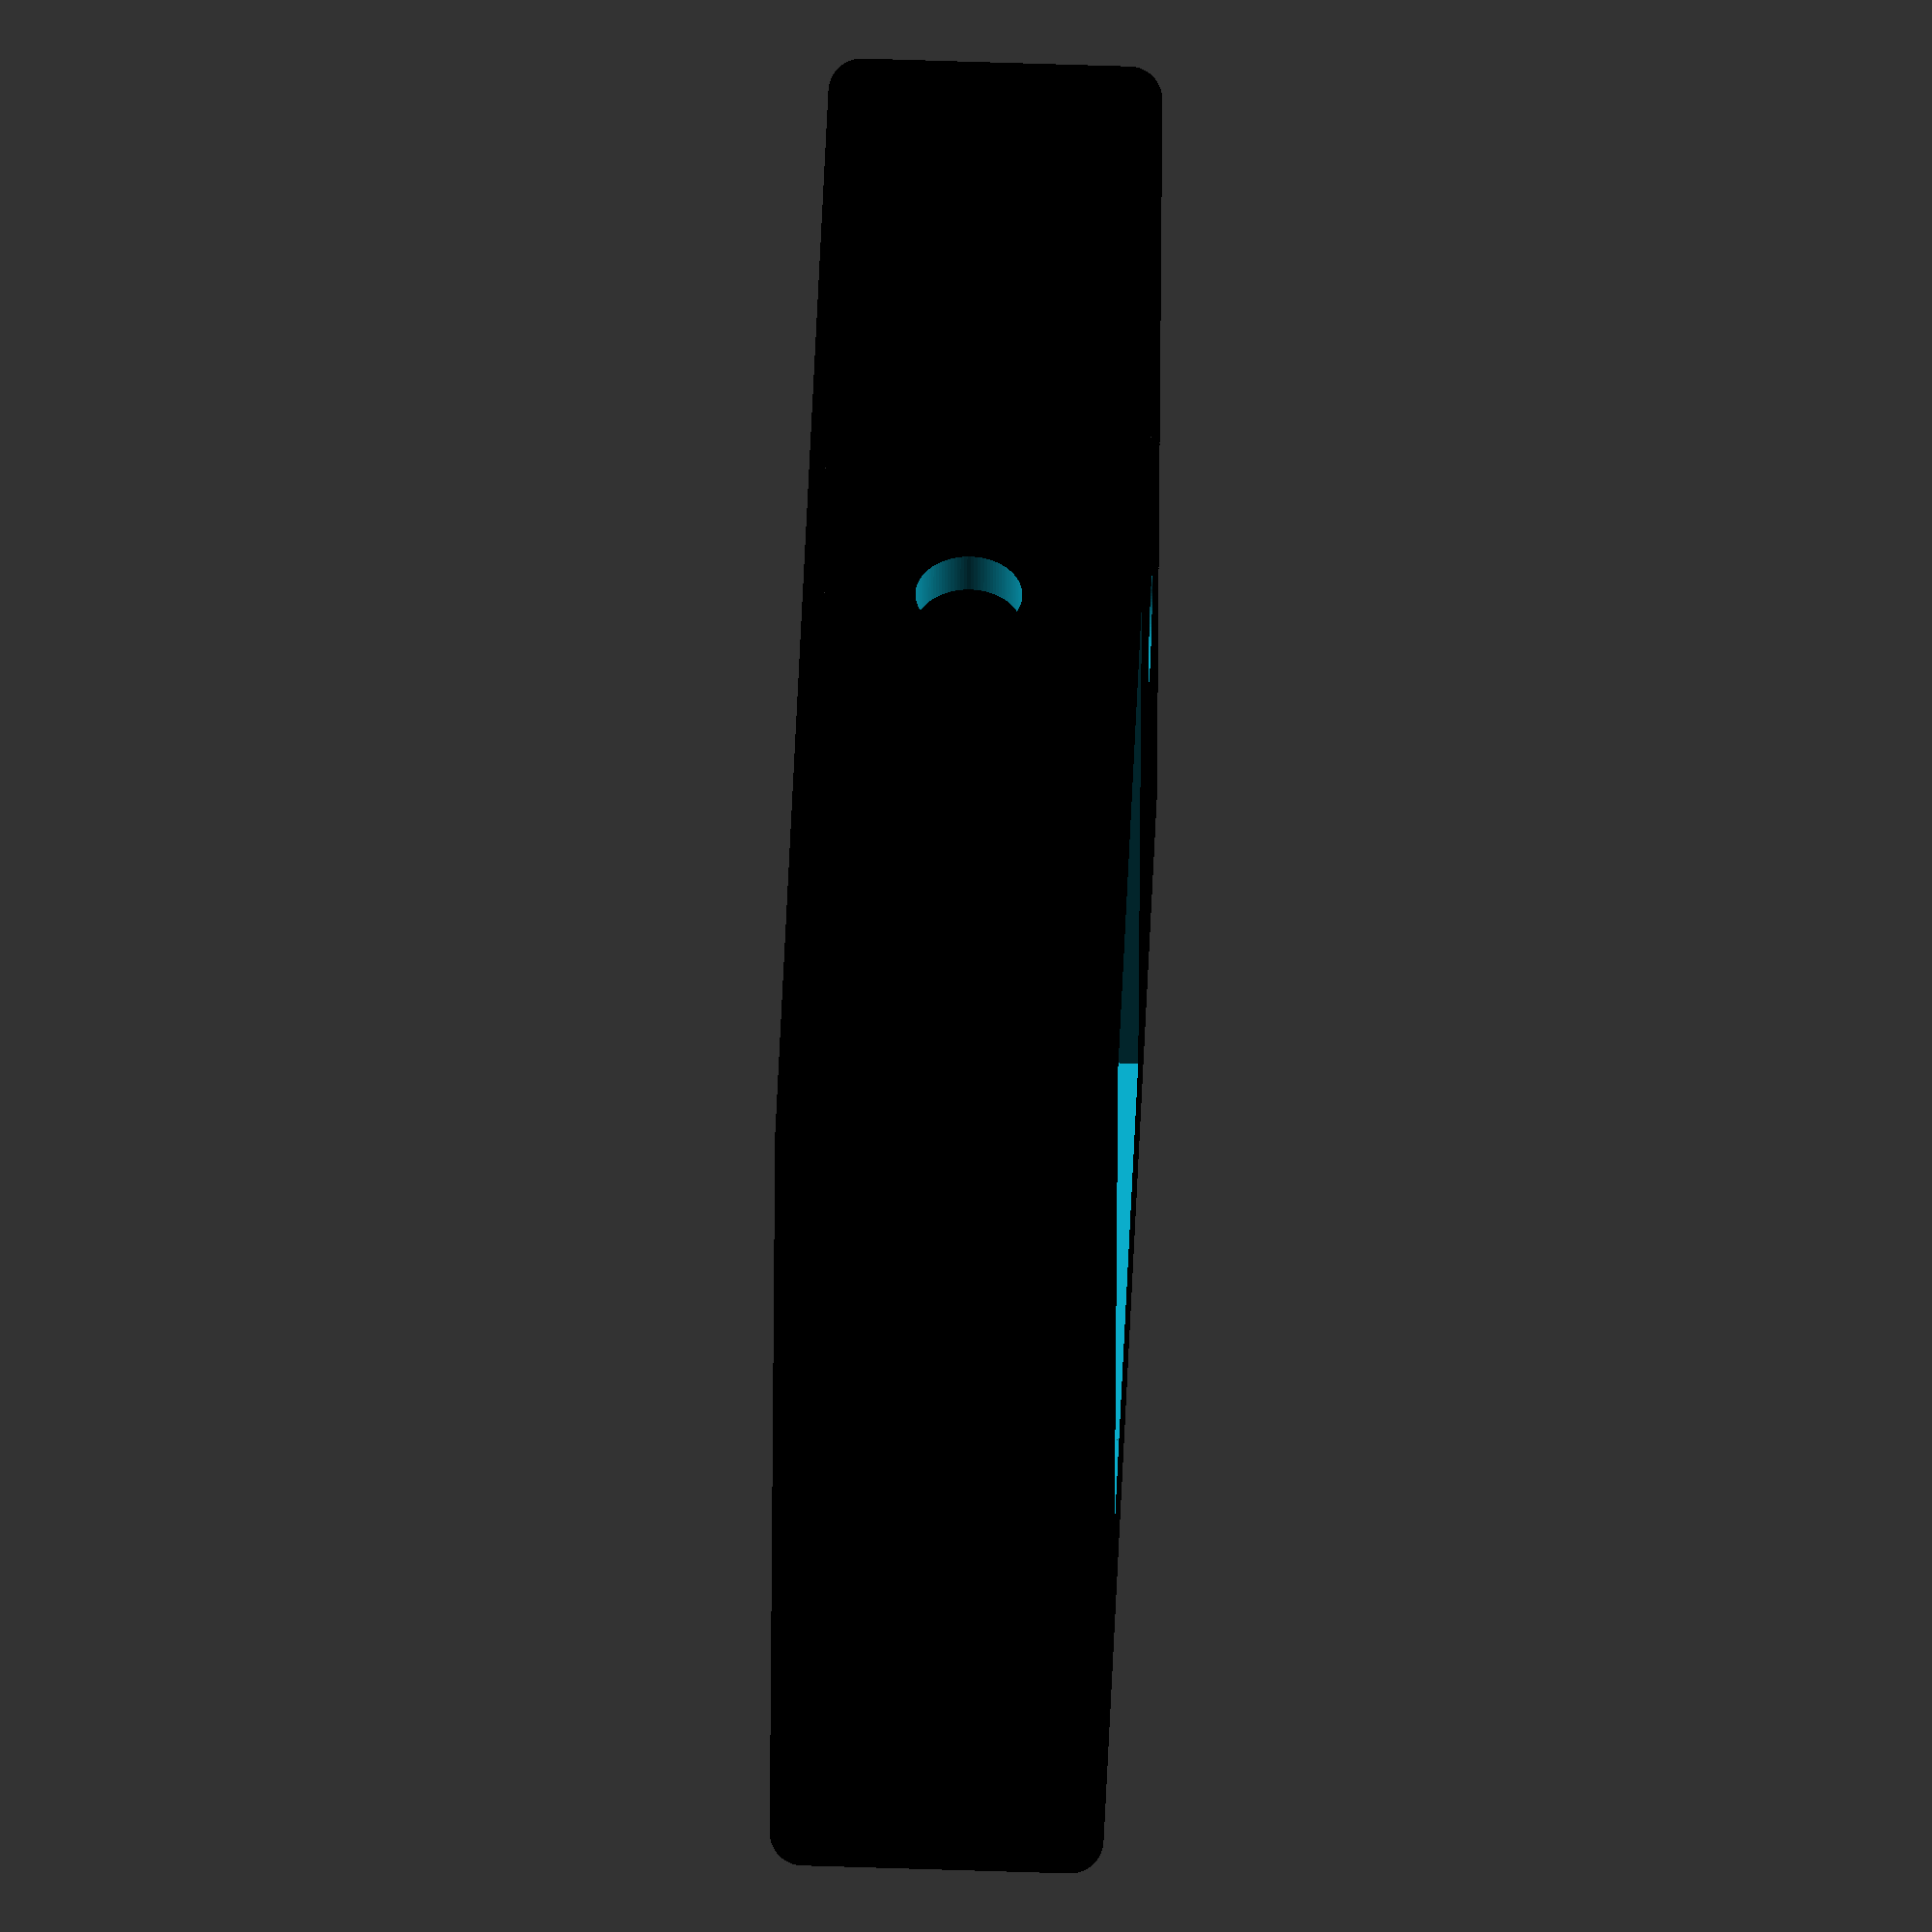
<openscad>
screenWidthAndHeight = 24.5;

boxWidth = 37;
boxHeight = 55;
boxDepth = 10;
thickness = 1;
cornerRadius = 1.25;

renderPart = "all";

$fn=100;

module screenCutOut() {
	cube([screenWidthAndHeight, screenWidthAndHeight, 10], center = true);
}

module mainBox() {
	difference() {
		minkowski() {
			cube([boxHeight, boxWidth, boxDepth], center = true);
			sphere(r=cornerRadius);
		}

		cube([boxHeight - thickness, boxWidth - thickness, boxDepth - thickness], center = true);
	}
}

module buttonCutout() {
	cylinder(h=100, r=2);
}

difference() {
	color("black")
	mainBox();

	translate([-5, 0, 5])
	screenCutOut();

	rotate([90, 90, 0])
	translate([0, 0, -50])
	buttonCutout();

	translate([18, 0, 0])
	buttonCutout();

	topPartHeight = 1.8;

	if (renderPart == "top") {
		translate([0, 0, -topPartHeight])
		cube([boxHeight + cornerRadius * 2, boxWidth + cornerRadius * 2, boxDepth + cornerRadius * 2], center = true);
	} else if (renderPart == "bottom") {
		translate([0, 0, boxDepth + (cornerRadius * 2) - topPartHeight])
		cube([boxHeight + cornerRadius * 2, boxWidth + cornerRadius * 2, boxDepth + cornerRadius * 2], center = true);
	}
}


</openscad>
<views>
elev=126.1 azim=188.6 roll=267.9 proj=o view=solid
</views>
